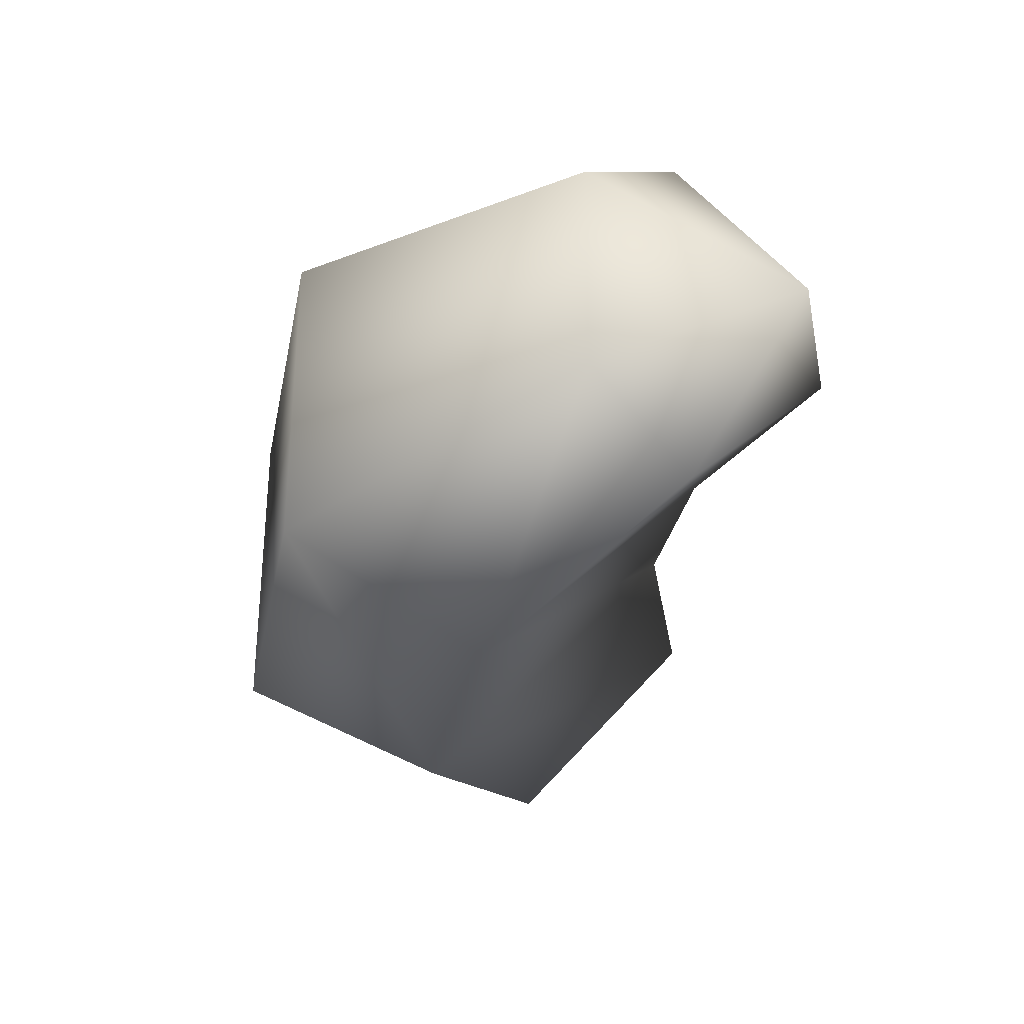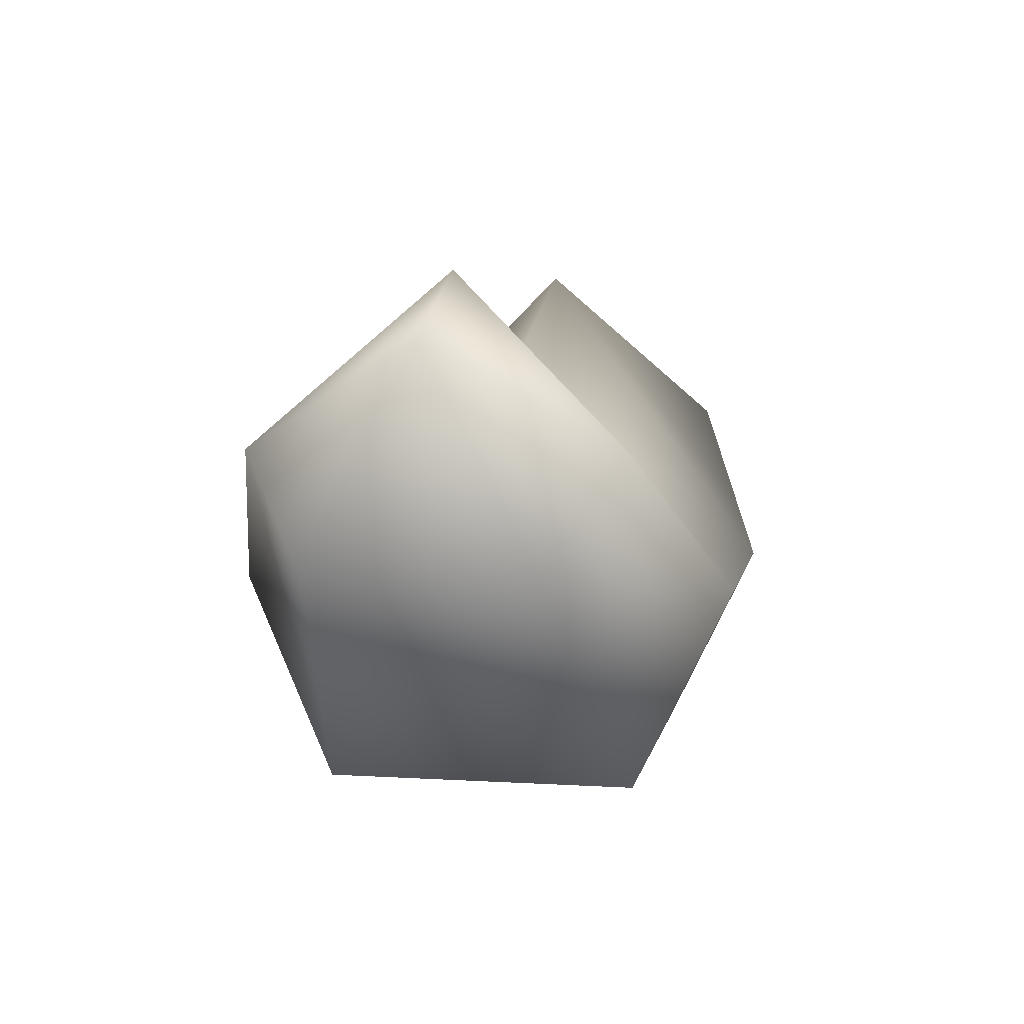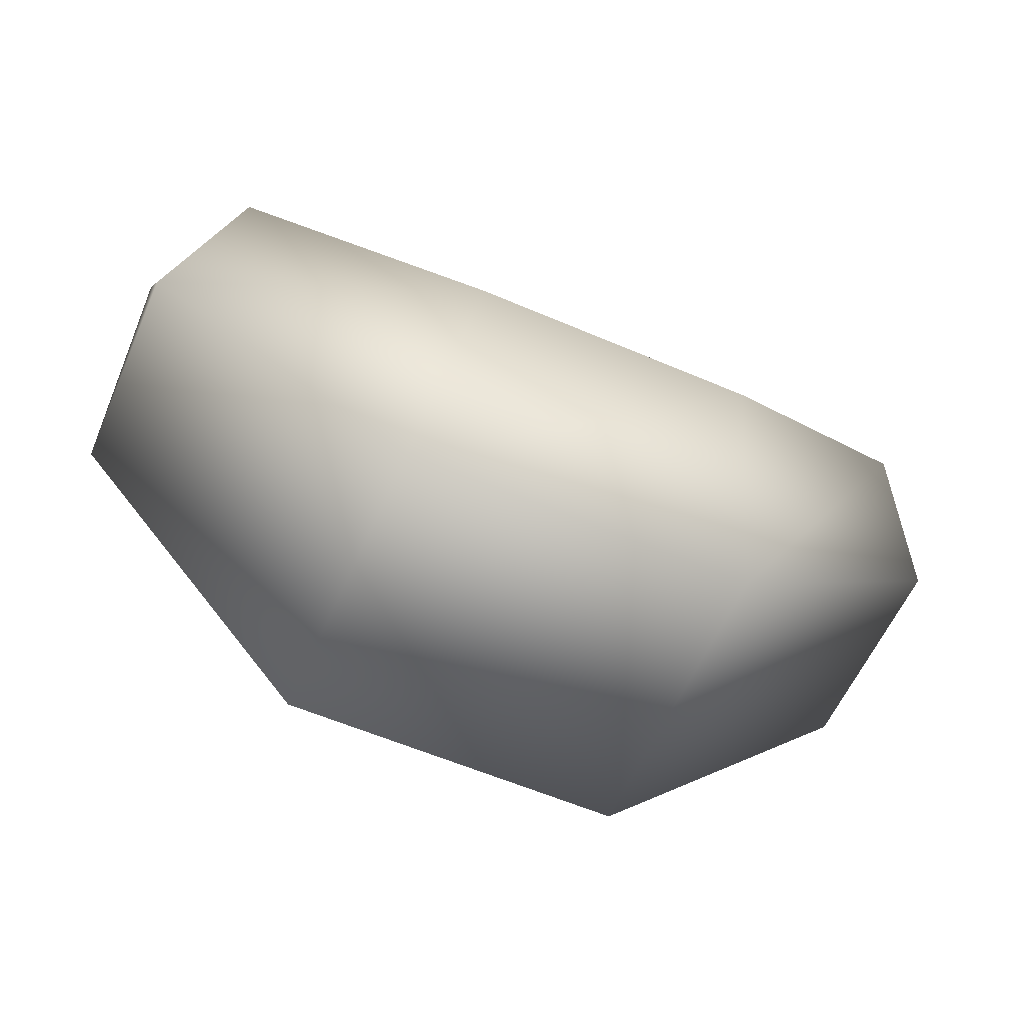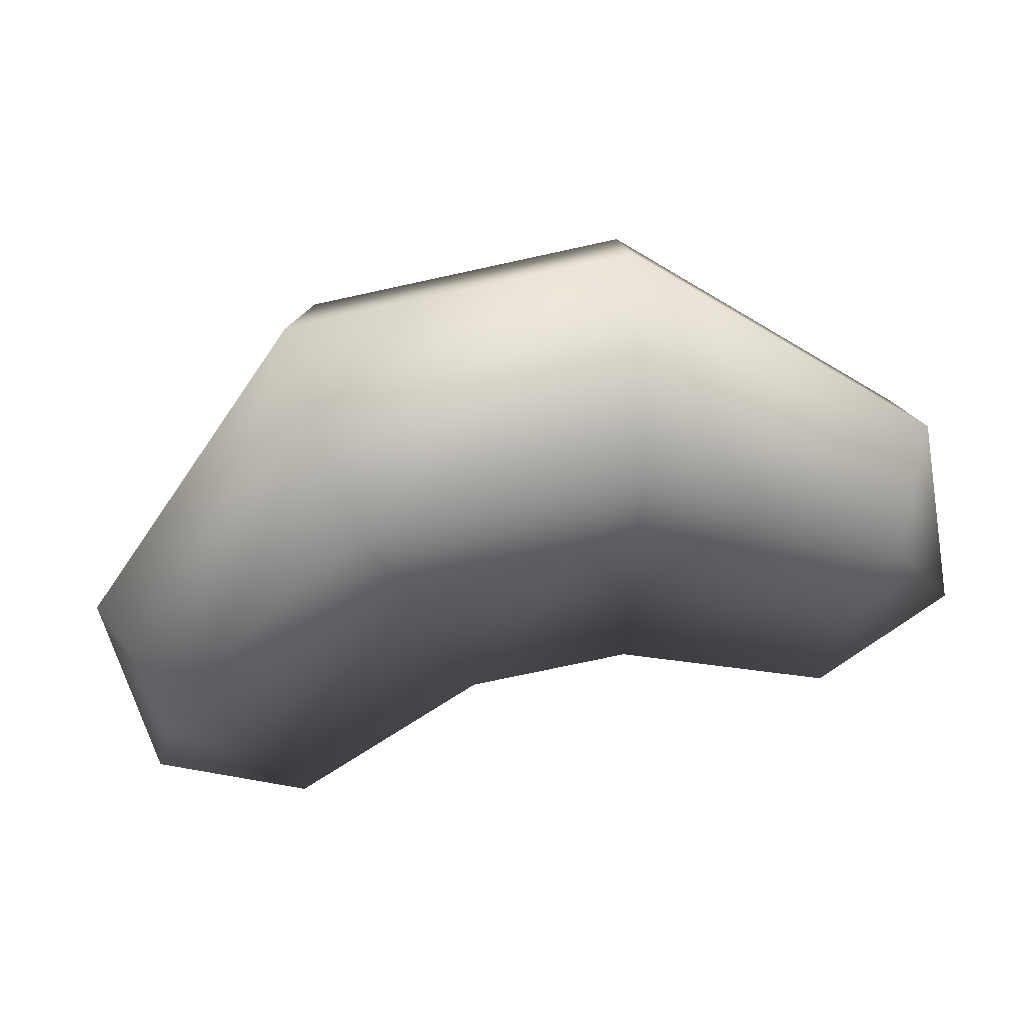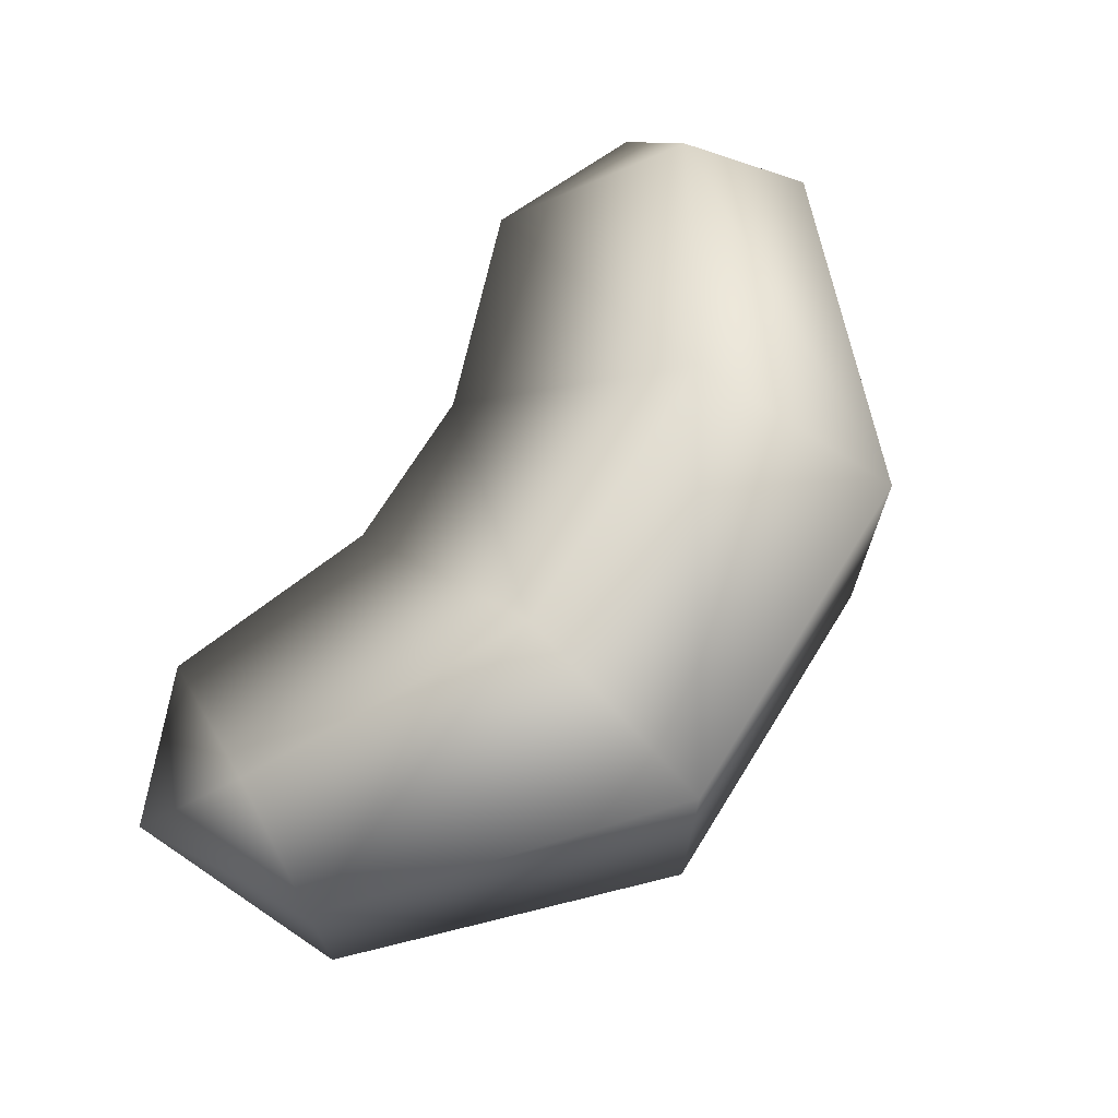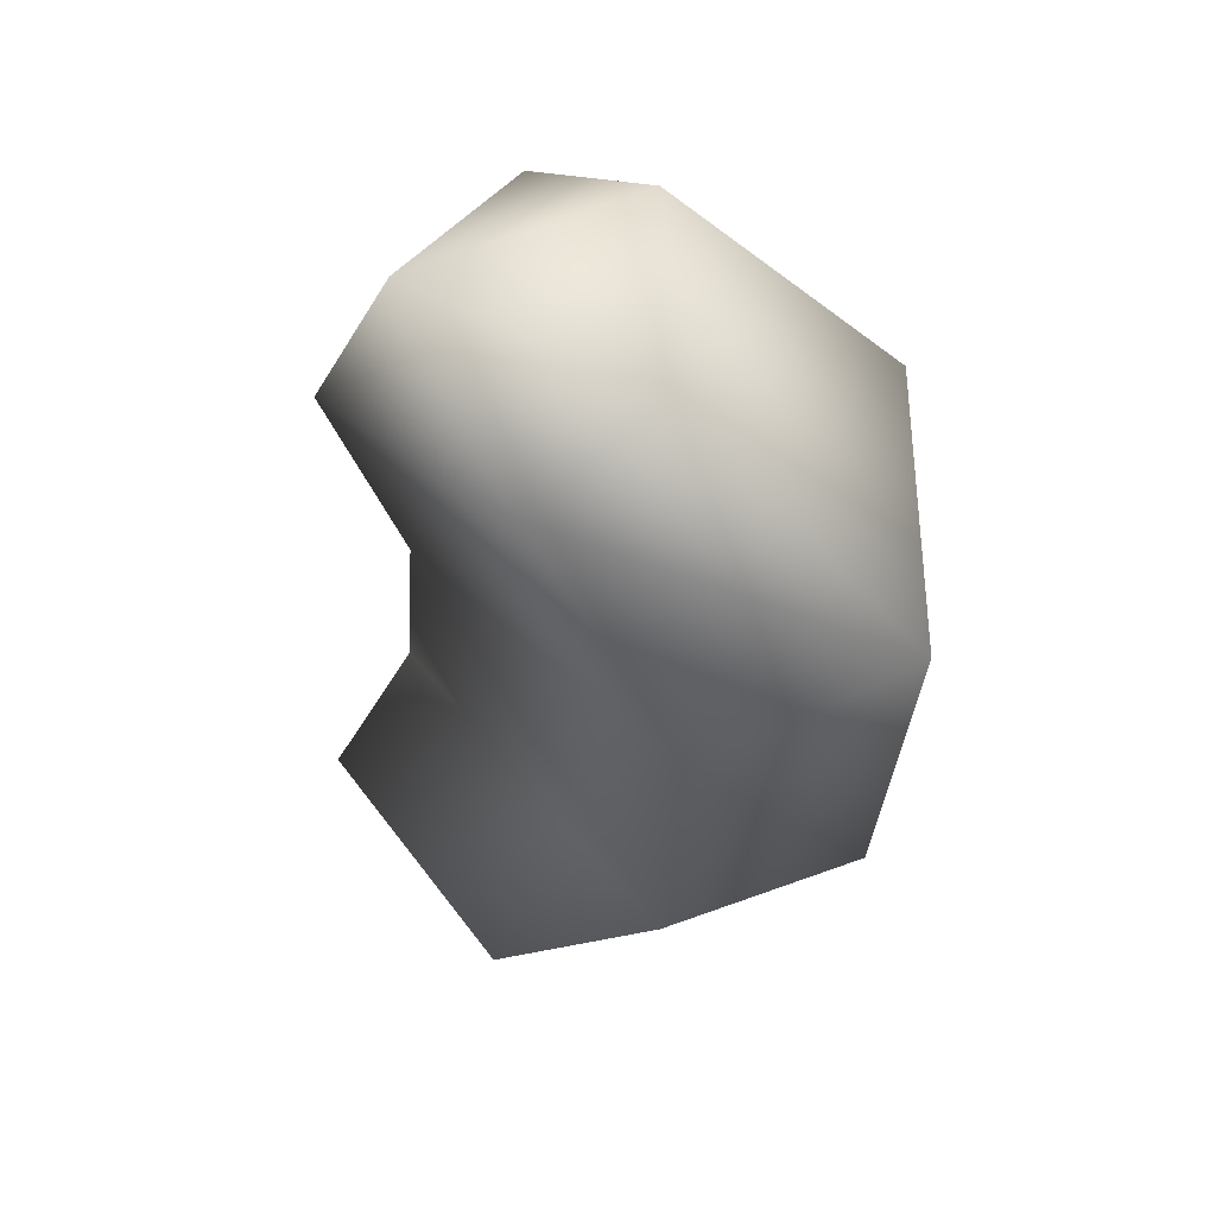
<metadata>
{"format":"obj","ext":"obj","renderer":"f3d","projection":"perspective","resolution":1024,"background":"white","views":[{"elev":-31.0,"azim":79.2,"up":"+Z"},{"elev":5.9,"azim":-79.4,"up":"+Y"},{"elev":-59.6,"azim":-23.9,"up":"+Y"},{"elev":-79.7,"azim":12.4,"up":"+Z"},{"elev":69.5,"azim":-57.9,"up":"+Z"},{"elev":-33.7,"azim":-93.6,"up":"+Z"}]}
</metadata>
<code>
o T1L2M007_35
v 0.2754 0.126 -0.001953
v 0.1807 0.165 -0.001953
v 0.2344 0.0625 -0.1123
v 0.2734 -0.003906 -0.06934
v 0.2734 -0.003906 0.06641
v 0.2344 0.0625 0.1094
v 0.05176 0.1191 -0.001953
v 0.08887 -0.03027 -0.1592
v 0.1094 -0.1543 -0.09863
v 0.1094 -0.1543 0.0957
v 0.08887 -0.03027 0.1562
v -0.05371 0.1182 -0.001953
v -0.09082 -0.03125 -0.1592
v -0.1113 -0.1553 -0.09863
v -0.1113 -0.1553 0.0957
v -0.09082 -0.03125 0.1562
v -0.1855 0.166 -0.001953
v -0.2393 0.06348 -0.1123
v -0.2773 -0.00293 -0.06934
v -0.2773 -0.00293 0.06641
v -0.2393 0.06348 0.1094
v -0.2793 0.127 -0.001953
f 7 2 3 8
f 8 3 4 9
f 5 10 9 4
f 10 5 6 11
f 11 6 2 7
f 12 7 8 13
f 13 8 9 14
f 14 9 10 15
f 15 10 11 16
f 16 11 7 12
f 17 12 13 18
f 18 13 14 19
f 19 14 15 20
f 20 15 16 21
f 21 16 12 17
f 2 1 3
f 3 1 4
f 4 1 5
f 5 1 6
f 6 1 2
f 18 22 17
f 19 22 18
f 20 22 19
f 21 22 20
f 17 22 21

</code>
